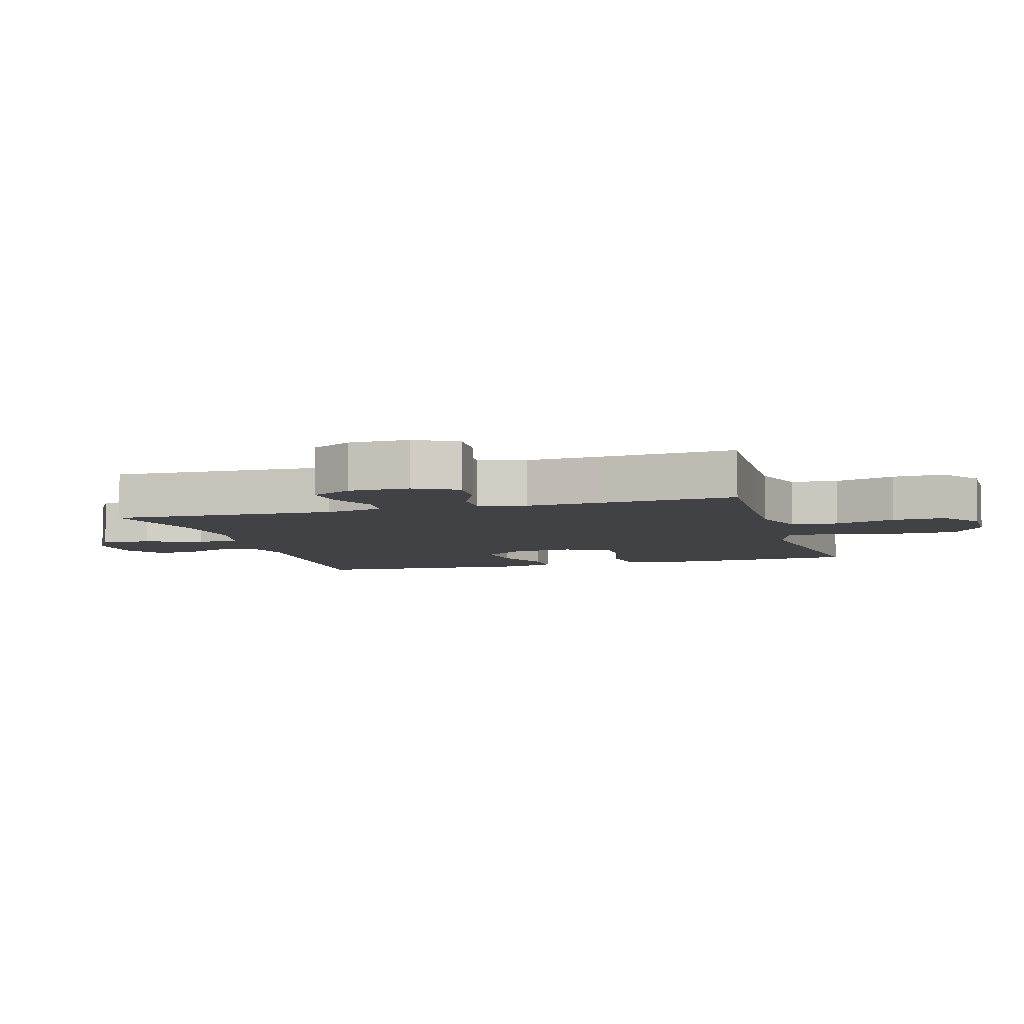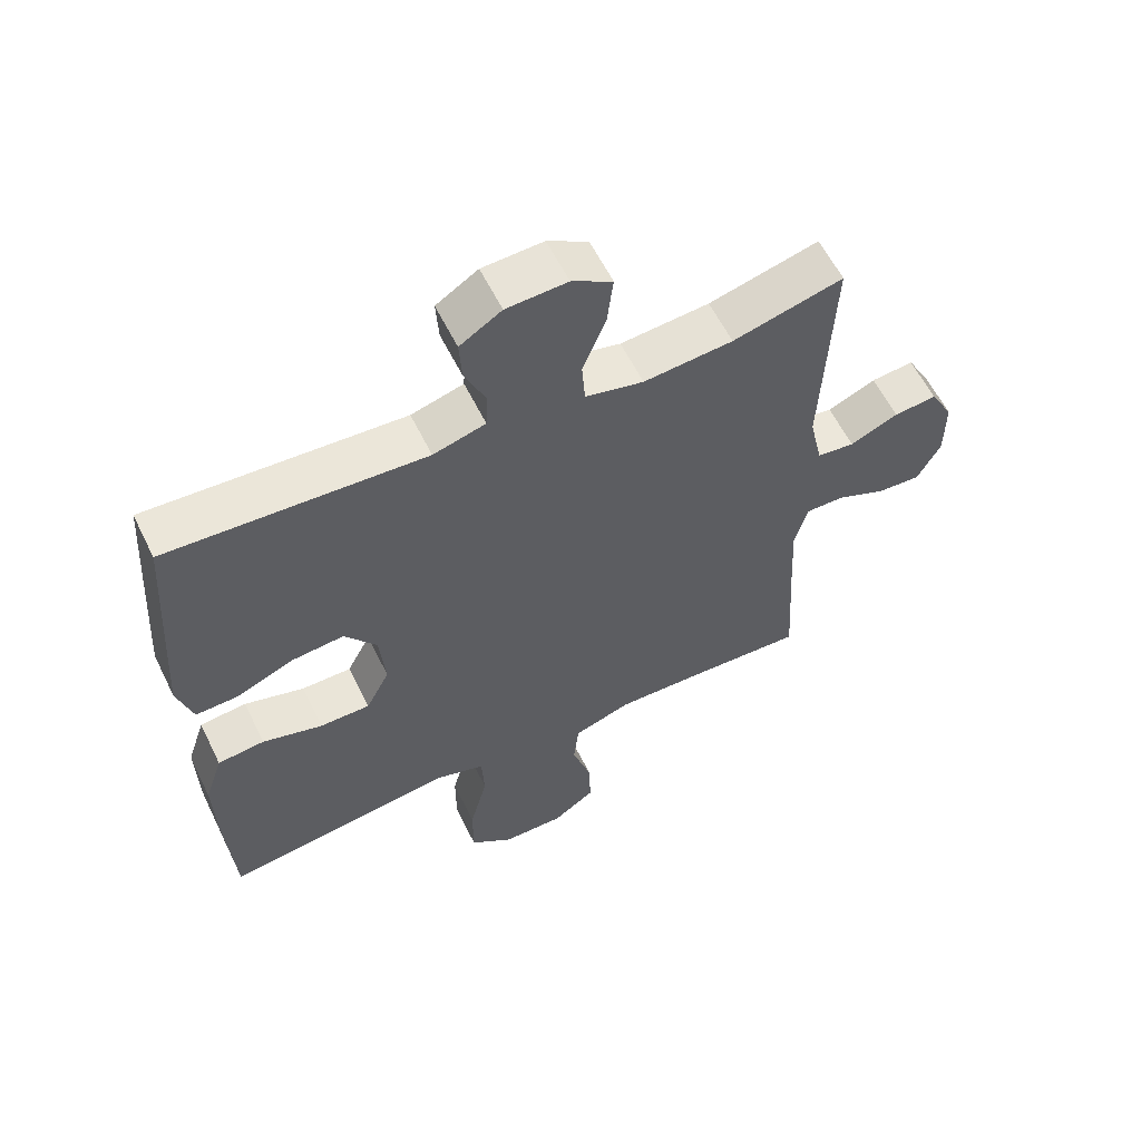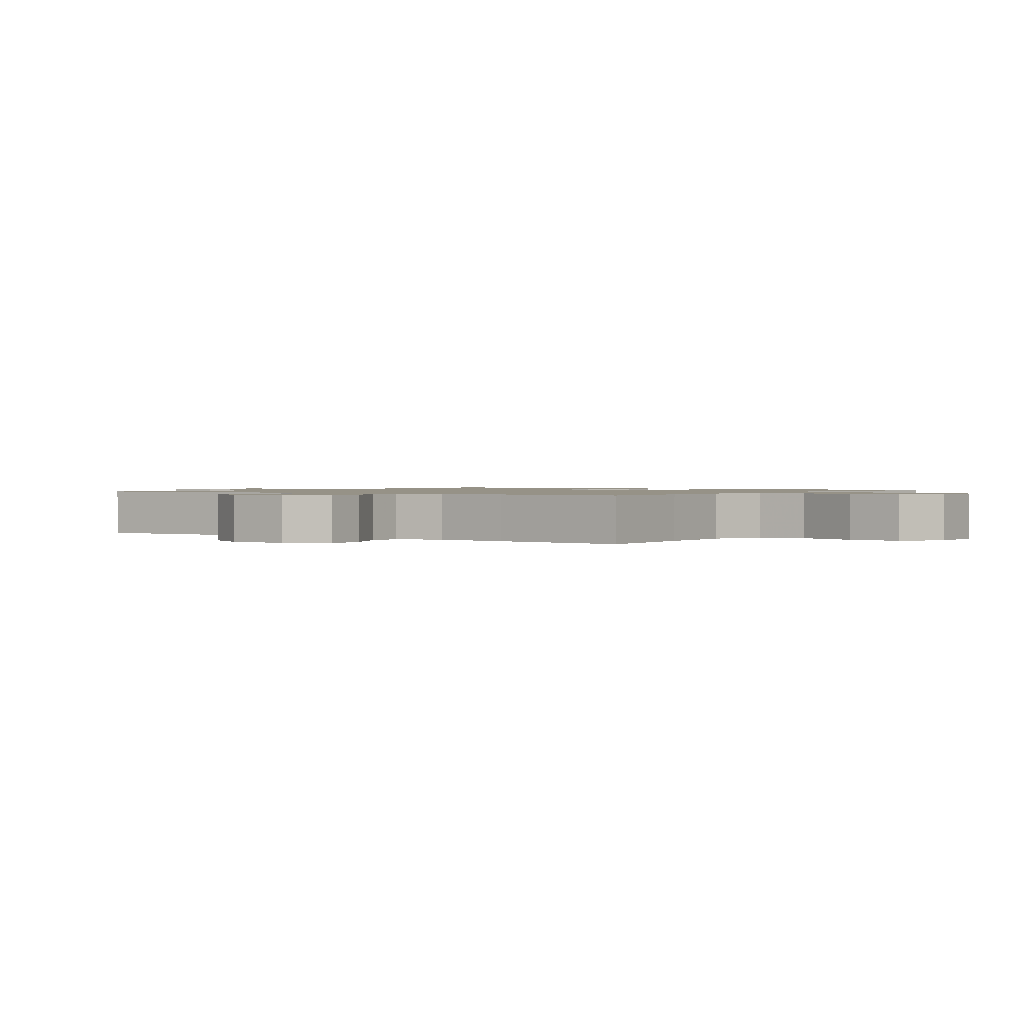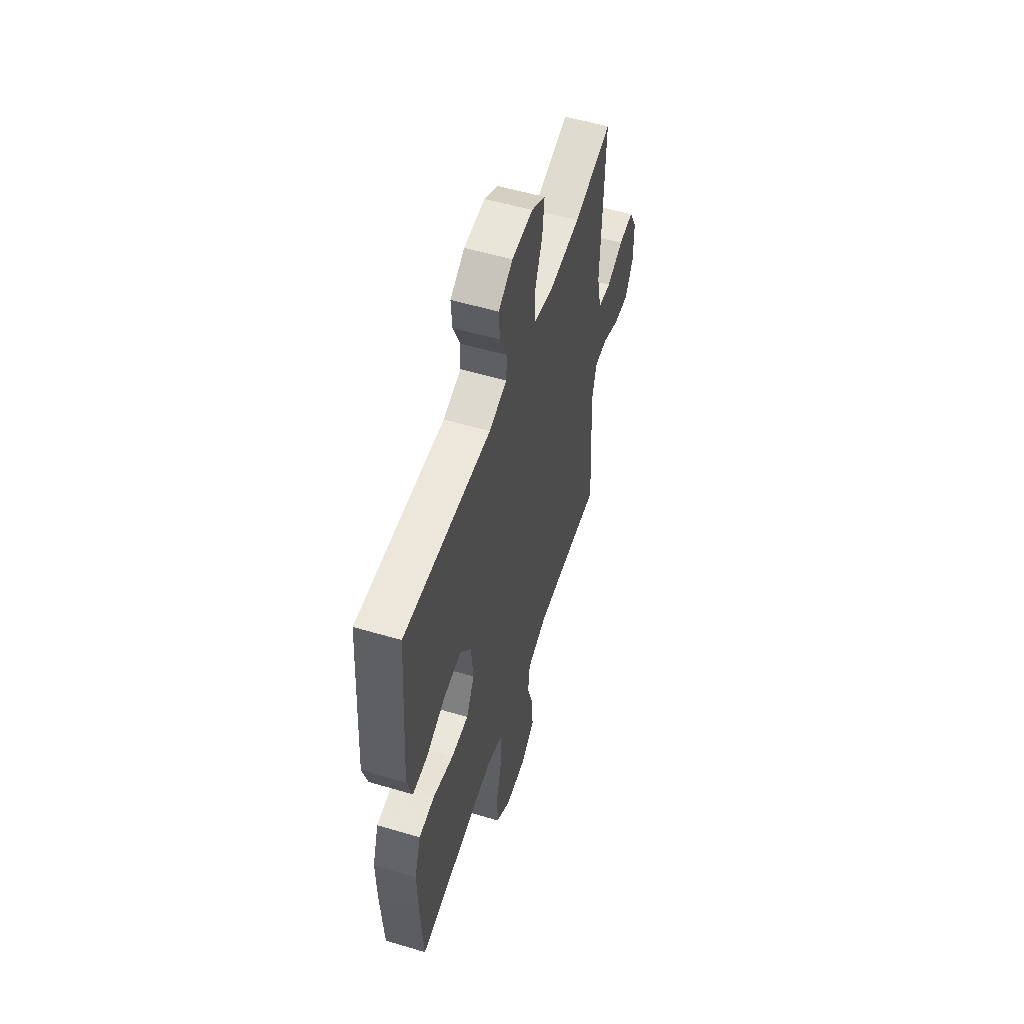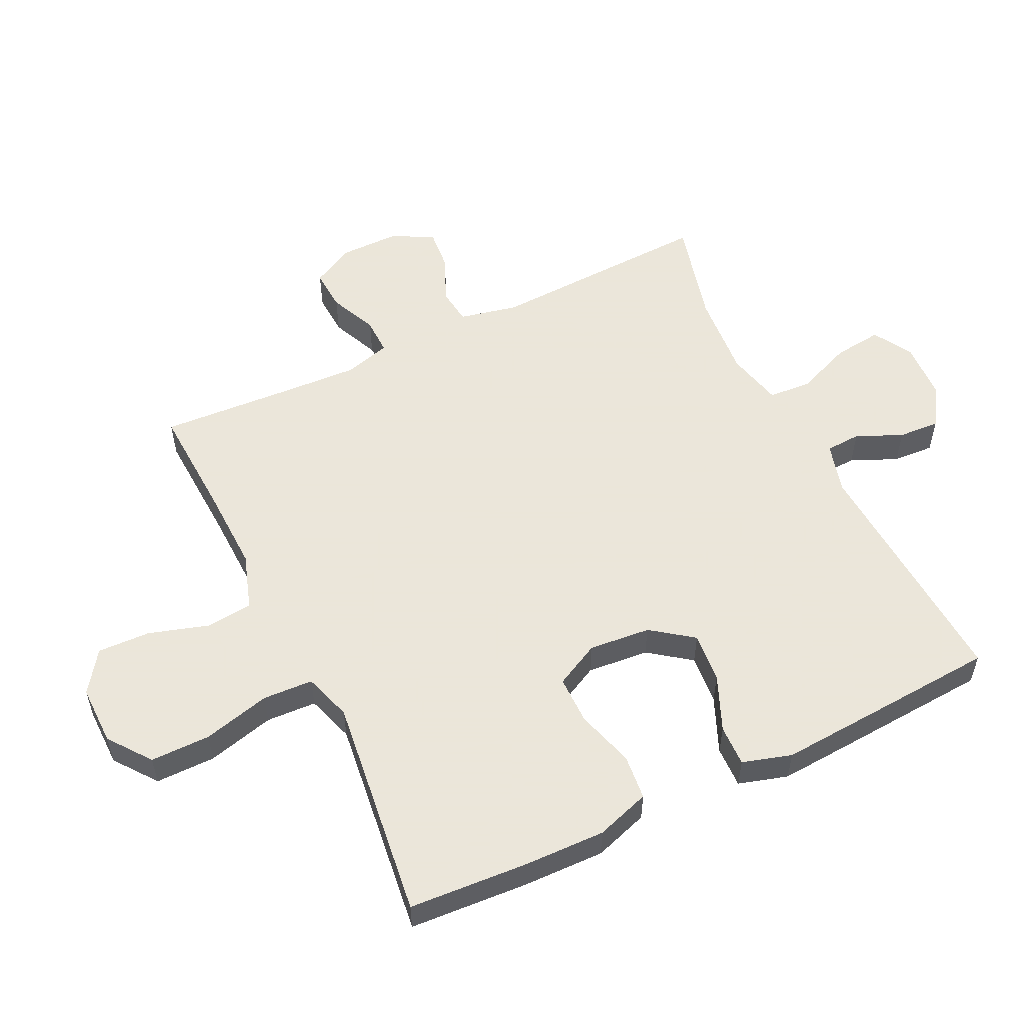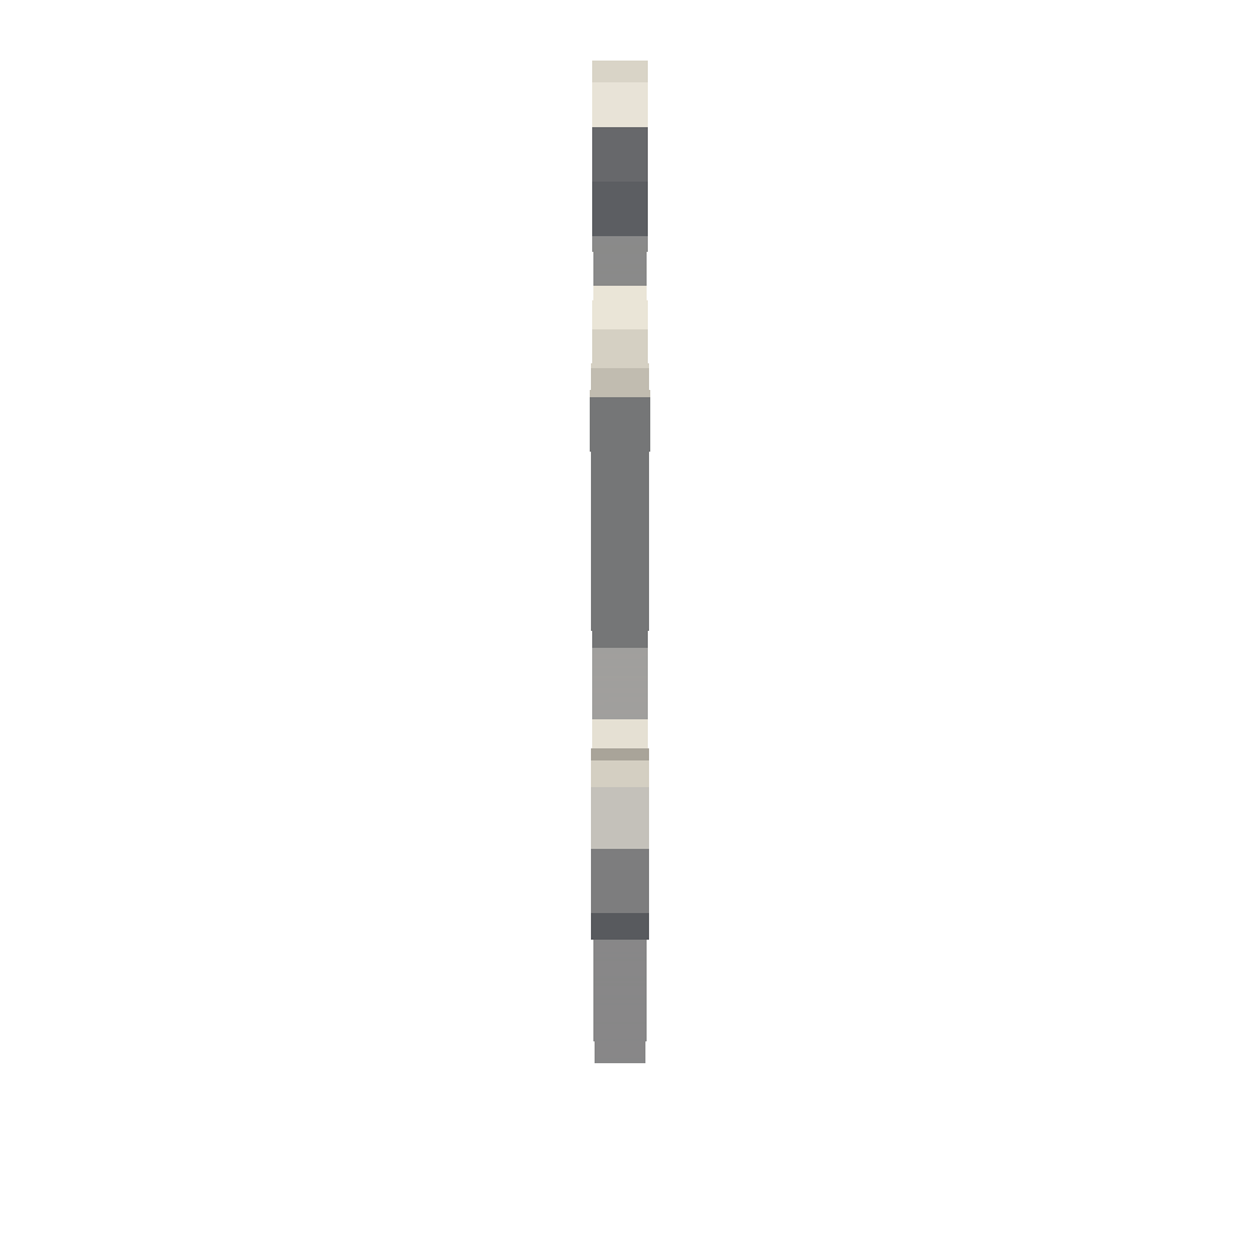
<metadata>
{"format":"obj","ext":"obj","renderer":"f3d","projection":"perspective","resolution":1024,"background":"white","views":[{"elev":-6.4,"azim":106.3,"up":"+Y"},{"elev":59.5,"azim":-26.1,"up":"+Z"},{"elev":1.1,"azim":125.2,"up":"+Y"},{"elev":54.9,"azim":-72.6,"up":"+Z"},{"elev":55.0,"azim":-115.8,"up":"+Y"},{"elev":30.9,"azim":90.0,"up":"+Z"}]}
</metadata>
<code>
v -0.5 0.07 0.5
v -0.113 0.07 0.476
v -0.034 0.07 0.498
v -0.031 0.07 0.553
v -0.063 0.07 0.625
v -0.067 0.07 0.69
v -0.004 0.07 0.73
v 0.088 0.07 0.734
v 0.149 0.07 0.698
v 0.14 0.07 0.622
v 0.105 0.07 0.534
v 0.11 0.07 0.467
v 0.198 0.07 0.446
v 0.333 0.07 0.457
v 0.5 0.07 0.5
v 0.485 0.07 0.148
v 0.505 0.07 0.057
v 0.562 0.07 0.05
v 0.635 0.07 0.082
v 0.7 0.07 0.088
v 0.735 0.07 0.024
v 0.735 0.07 -0.071
v 0.7 0.07 -0.137
v 0.634 0.07 -0.133
v 0.559 0.07 -0.1
v 0.501 0.07 -0.099
v 0.481 0.07 -0.172
v 0.487 0.07 -0.288
v 0.5 0.07 -0.5
v 0.323 0.07 -0.491
v 0.191 0.07 -0.487
v 0.103 0.07 -0.516
v 0.095 0.07 -0.589
v 0.124 0.07 -0.683
v 0.127 0.07 -0.766
v 0.063 0.07 -0.811
v -0.031 0.07 -0.81
v -0.097 0.07 -0.76
v -0.097 0.07 -0.666
v -0.07 0.07 -0.56
v -0.074 0.07 -0.481
v -0.149 0.07 -0.457
v -0.264 0.07 -0.471
v -0.5 0.07 -0.5
v -0.512 0.07 -0.314
v -0.515 0.07 -0.185
v -0.487 0.07 -0.1
v -0.416 0.07 -0.093
v -0.325 0.07 -0.12
v -0.249 0.07 -0.12
v -0.213 0.07 -0.05
v -0.222 0.07 0.047
v -0.27 0.07 0.112
v -0.349 0.07 0.105
v -0.436 0.07 0.068
v -0.501 0.07 0.066
v -0.524 0.07 0.143
v -0.516 0.07 0.265
v -0.5 0 0.5
v -0.113 0 0.476
v -0.034 0 0.498
v -0.031 0 0.553
v -0.063 0 0.625
v -0.067 0 0.69
v -0.004 0 0.73
v 0.088 0 0.734
v 0.149 0 0.698
v 0.14 0 0.622
v 0.105 0 0.534
v 0.11 0 0.467
v 0.198 0 0.446
v 0.333 0 0.457
v 0.5 0 0.5
v 0.485 0 0.148
v 0.505 0 0.057
v 0.562 0 0.05
v 0.635 0 0.082
v 0.7 0 0.088
v 0.735 0 0.024
v 0.735 0 -0.071
v 0.7 0 -0.137
v 0.634 0 -0.133
v 0.559 0 -0.1
v 0.501 0 -0.099
v 0.481 0 -0.172
v 0.487 0 -0.288
v 0.5 0 -0.5
v 0.323 0 -0.491
v 0.191 0 -0.487
v 0.103 0 -0.516
v 0.095 0 -0.589
v 0.124 0 -0.683
v 0.127 0 -0.766
v 0.063 0 -0.811
v -0.031 0 -0.81
v -0.097 0 -0.76
v -0.097 0 -0.666
v -0.07 0 -0.56
v -0.074 0 -0.481
v -0.149 0 -0.457
v -0.264 0 -0.471
v -0.5 0 -0.5
v -0.512 0 -0.314
v -0.515 0 -0.185
v -0.487 0 -0.1
v -0.416 0 -0.093
v -0.325 0 -0.12
v -0.249 0 -0.12
v -0.213 0 -0.05
v -0.222 0 0.047
v -0.27 0 0.112
v -0.349 0 0.105
v -0.436 0 0.068
v -0.501 0 0.066
v -0.524 0 0.143
v -0.516 0 0.265
f 58 1 2
f 57 58 2
f 56 57 2
f 55 56 2
f 54 55 2
f 53 54 2 3
f 52 53 3
f 51 52 3
f 47 48 49
f 46 47 49
f 45 46 49
f 44 45 49
f 43 44 49
f 42 43 49 50
f 41 42 50 51
f 38 39 40
f 37 38 40
f 36 37 40
f 35 36 40
f 34 35 40
f 33 34 40
f 32 33 40 41
f 41 51 3
f 32 41 3
f 31 32 3
f 28 29 30
f 31 3 4
f 30 31 4
f 28 30 4
f 27 28 4
f 23 24 25
f 22 23 25
f 21 22 25
f 20 21 25
f 19 20 25
f 18 19 25
f 17 18 25 26
f 26 27 4
f 17 26 4
f 16 17 4
f 9 10 11
f 8 9 11
f 7 8 11
f 6 7 11
f 5 6 11
f 4 5 11
f 4 11 12
f 16 4 12
f 14 15 16
f 13 14 16
f 12 13 16
f 60 59 116
f 60 116 115
f 60 115 114
f 60 114 113
f 60 113 112
f 61 60 112 111
f 61 111 110
f 61 110 109
f 107 106 105
f 107 105 104
f 107 104 103
f 107 103 102
f 107 102 101
f 108 107 101 100
f 109 108 100 99
f 98 97 96
f 98 96 95
f 98 95 94
f 98 94 93
f 98 93 92
f 98 92 91
f 99 98 91 90
f 61 109 99
f 61 99 90
f 61 90 89
f 88 87 86
f 62 61 89
f 62 89 88
f 62 88 86
f 62 86 85
f 83 82 81
f 83 81 80
f 83 80 79
f 83 79 78
f 83 78 77
f 83 77 76
f 84 83 76 75
f 62 85 84
f 62 84 75
f 62 75 74
f 69 68 67
f 69 67 66
f 69 66 65
f 69 65 64
f 69 64 63
f 69 63 62
f 70 69 62
f 70 62 74
f 74 73 72
f 74 72 71
f 74 71 70
f 1 59 60 2
f 2 60 61 3
f 3 61 62 4
f 4 62 63 5
f 5 63 64 6
f 6 64 65 7
f 7 65 66 8
f 8 66 67 9
f 9 67 68 10
f 10 68 69 11
f 11 69 70 12
f 12 70 71 13
f 13 71 72 14
f 14 72 73 15
f 15 73 74 16
f 16 74 75 17
f 17 75 76 18
f 18 76 77 19
f 19 77 78 20
f 20 78 79 21
f 21 79 80 22
f 22 80 81 23
f 23 81 82 24
f 24 82 83 25
f 25 83 84 26
f 26 84 85 27
f 27 85 86 28
f 28 86 87 29
f 29 87 88 30
f 30 88 89 31
f 31 89 90 32
f 32 90 91 33
f 33 91 92 34
f 34 92 93 35
f 35 93 94 36
f 36 94 95 37
f 37 95 96 38
f 38 96 97 39
f 39 97 98 40
f 40 98 99 41
f 41 99 100 42
f 42 100 101 43
f 43 101 102 44
f 44 102 103 45
f 45 103 104 46
f 46 104 105 47
f 47 105 106 48
f 48 106 107 49
f 49 107 108 50
f 50 108 109 51
f 51 109 110 52
f 52 110 111 53
f 53 111 112 54
f 54 112 113 55
f 55 113 114 56
f 56 114 115 57
f 57 115 116 58
f 58 116 59 1

</code>
